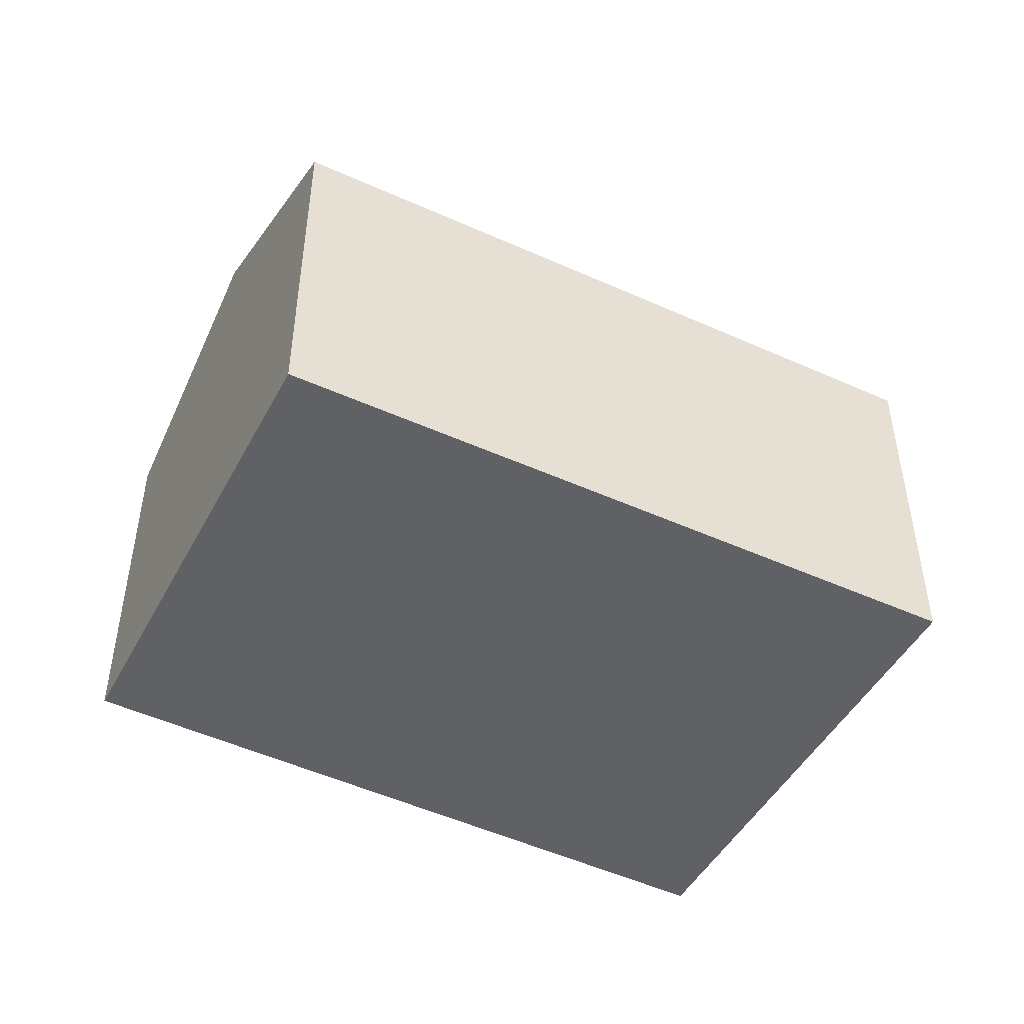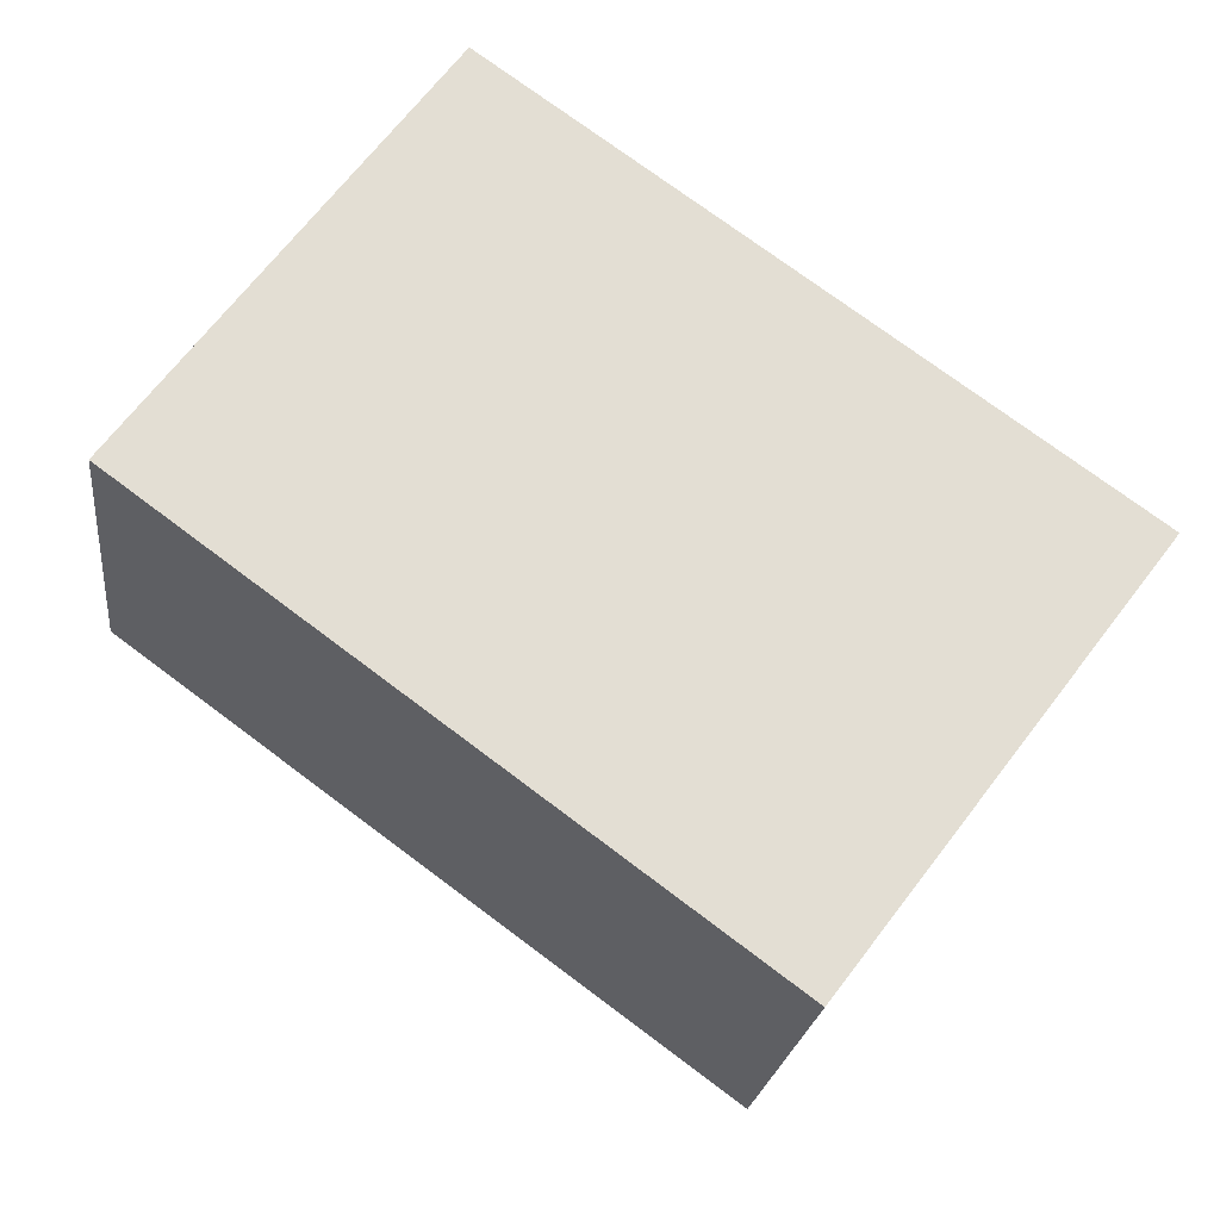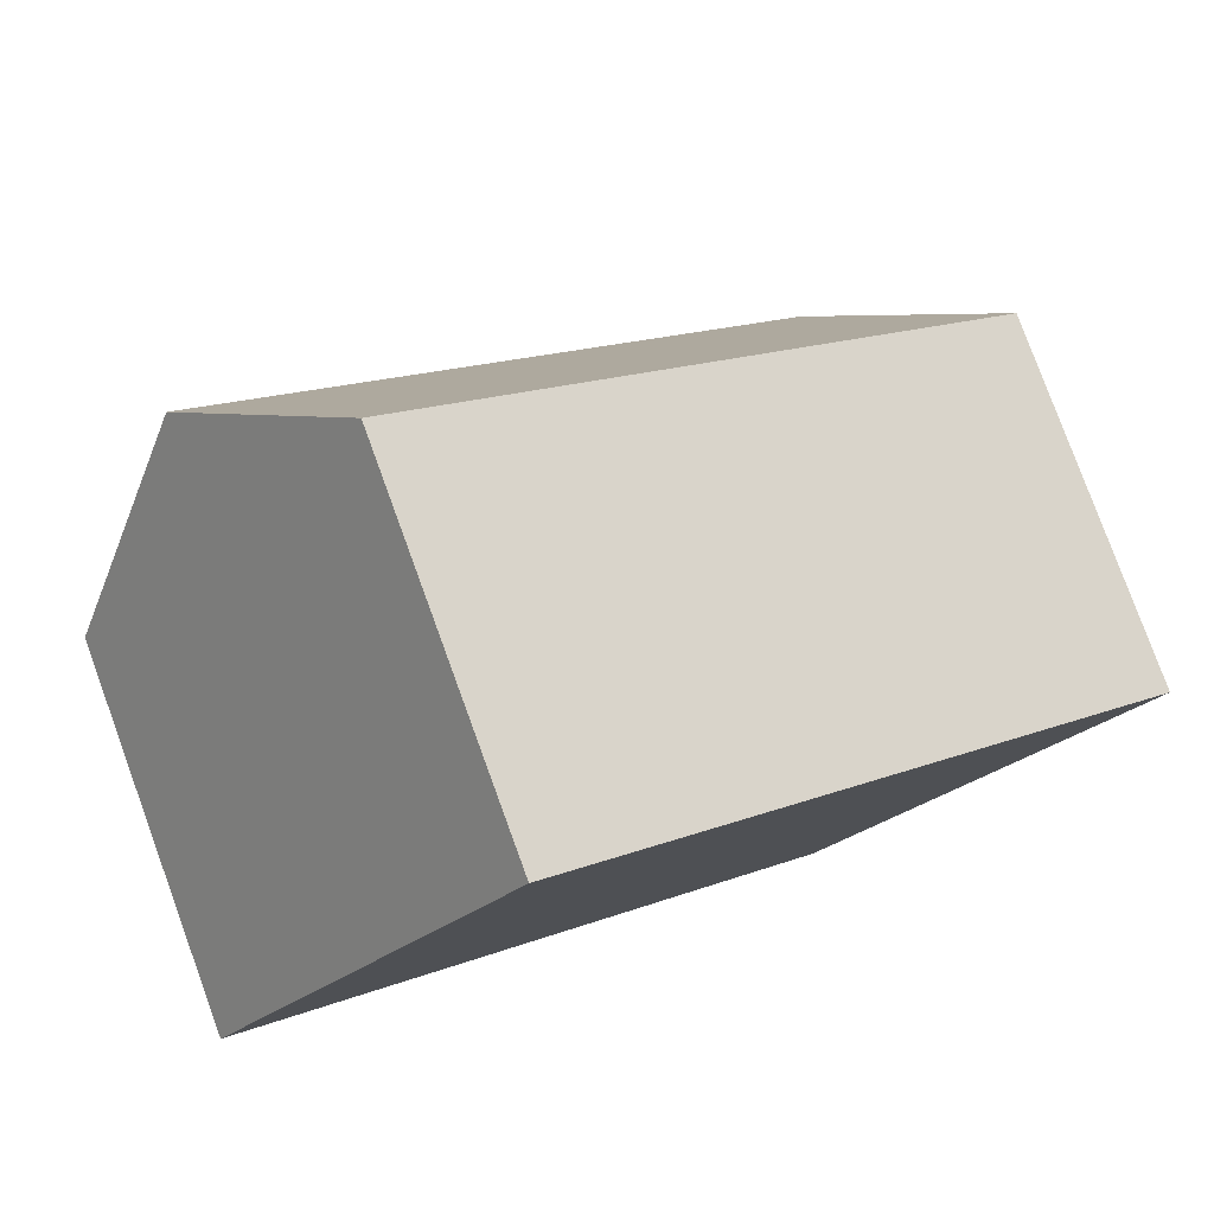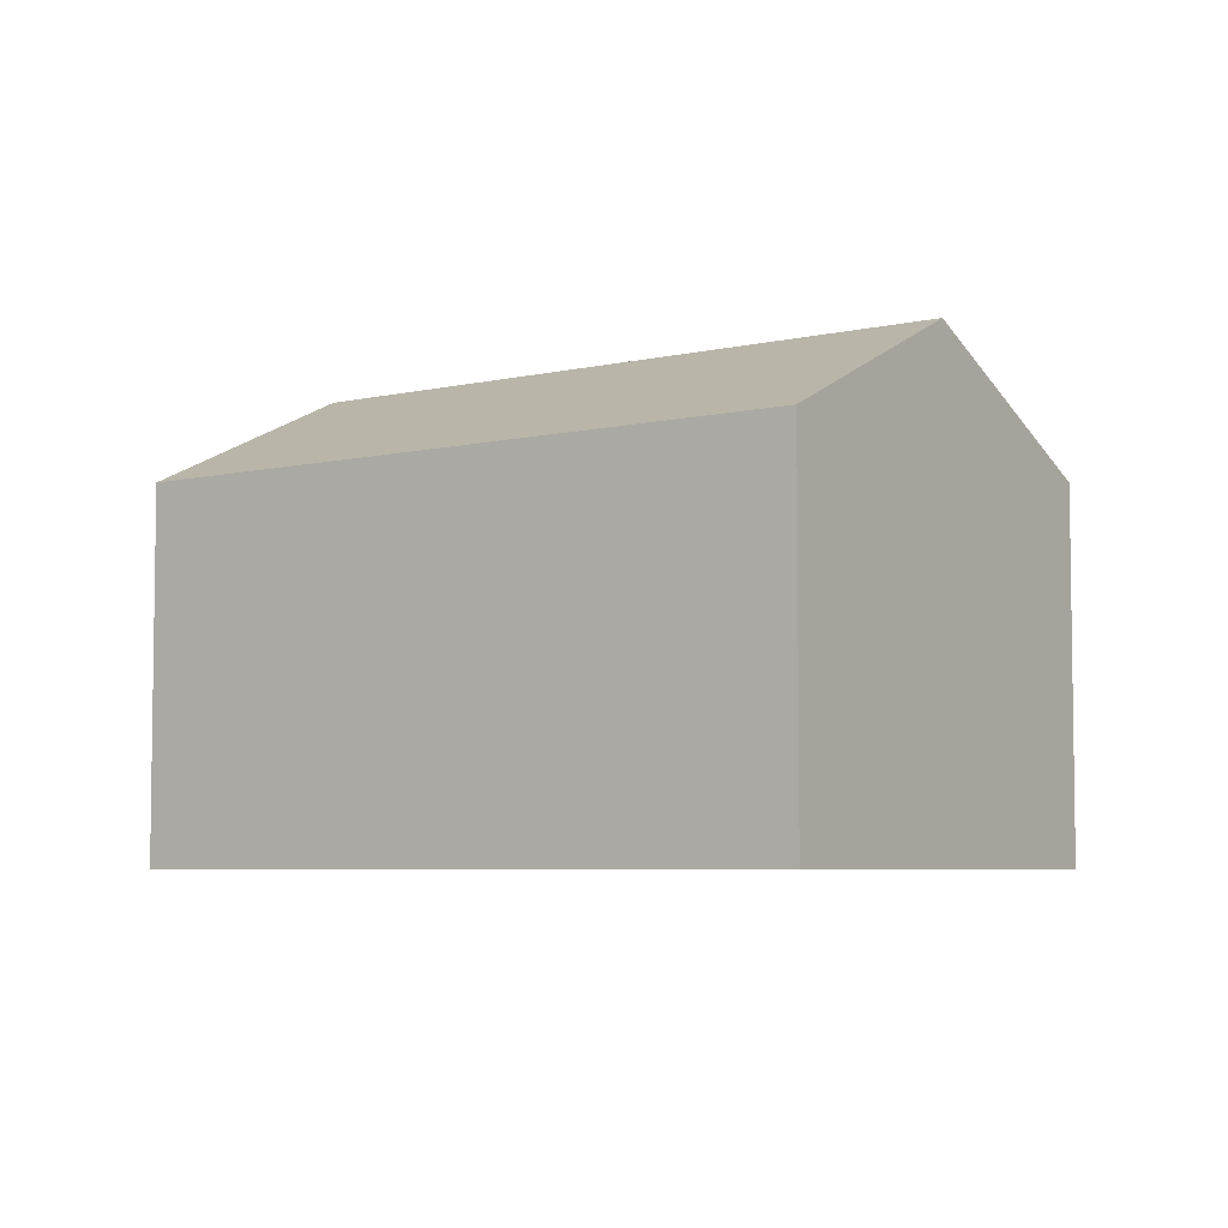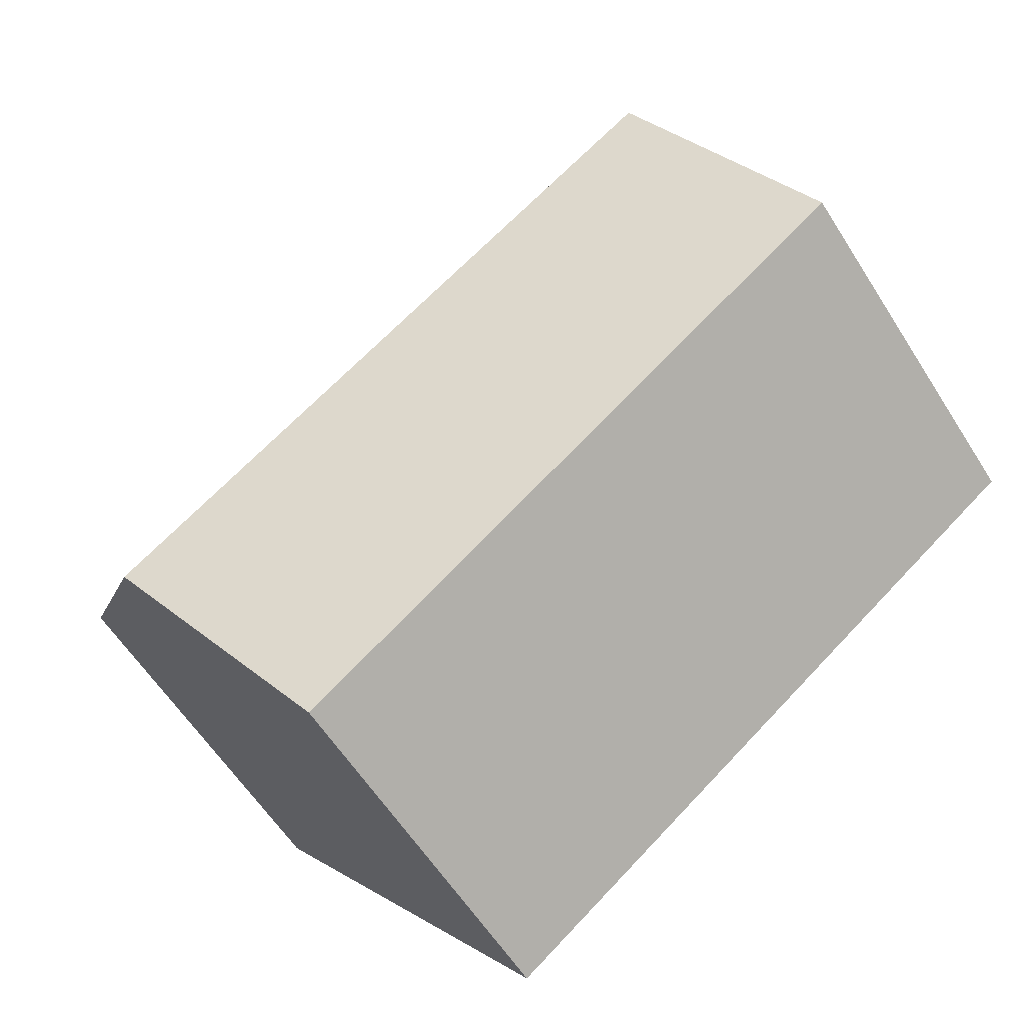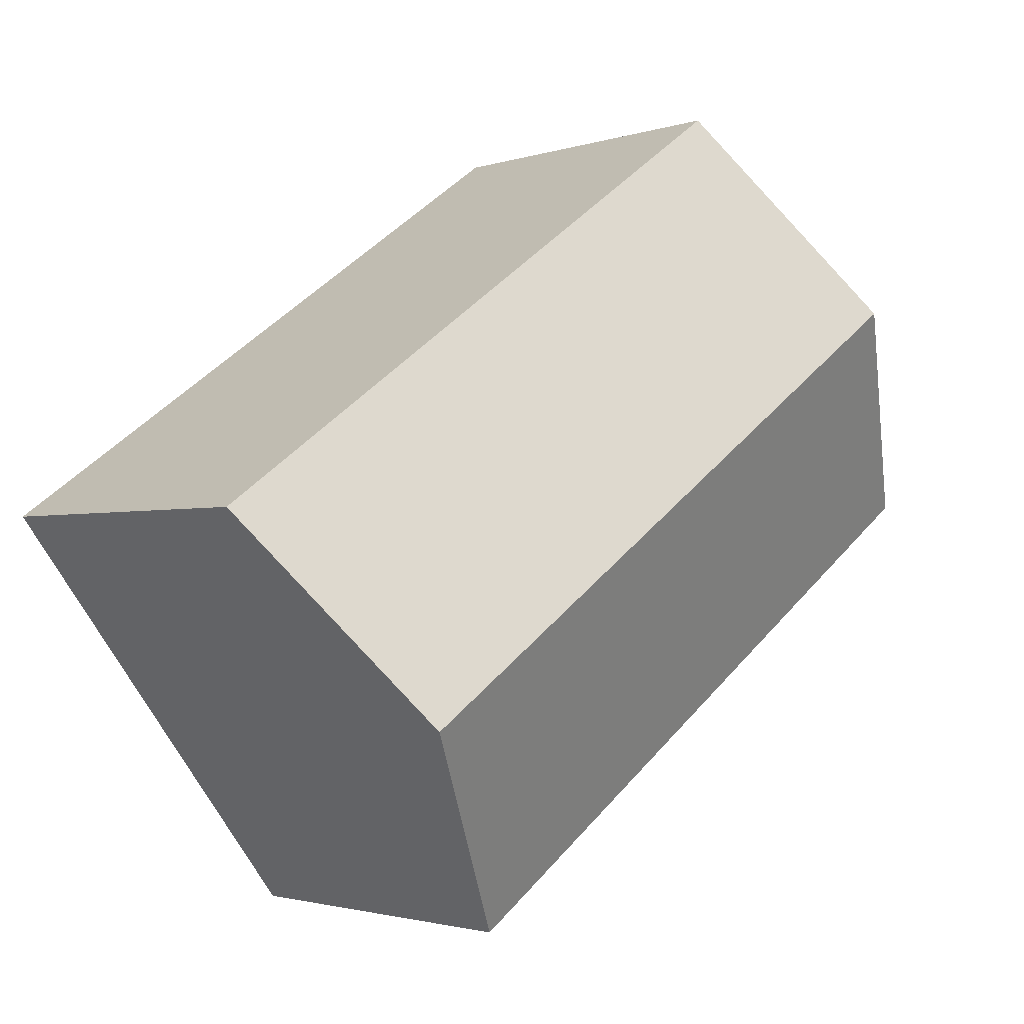
<metadata>
{"format":"obj","ext":"obj","renderer":"f3d","projection":"perspective","resolution":1024,"background":"white","views":[{"elev":-48.7,"azim":8.9,"up":"+Y"},{"elev":-21.9,"azim":-6.6,"up":"+Z"},{"elev":79.8,"azim":-20.1,"up":"+Z"},{"elev":-5.5,"azim":71.8,"up":"+Y"},{"elev":-59.6,"azim":-147.8,"up":"+Z"},{"elev":-1.9,"azim":139.7,"up":"+Z"}]}
</metadata>
<code>
v  6.469 8.138 8.854
v  5.794 8.643 7.962
v  6.452 8.138 8.866
v  19.45 8.138 -0.416
v  3.189 10.64 4.382
v  16.11 10.64 -4.841
v  12.71 8.095 -9.341
v  0 8.195 5.018e-16
v  0 0 0
v  3.189 -2.683e-16 4.382
v  5.794 -4.875e-16 7.962
v  6.452 -5.429e-16 8.866
v  19.45 2.547e-17 -0.416
v  6.469 -5.422e-16 8.854
v  12.71 5.72e-16 -9.341
v  16.11 2.964e-16 -4.841
g defaultobject
f 1 2 3
f 2 1 4
f 2 4 5
f 5 4 6
f 7 5 6
f 5 7 8
f 9 5 8
f 5 9 2
f 2 9 10
f 2 10 3
f 3 10 11
f 3 11 12
f 12 1 3
f 1 12 4
f 4 12 13
f 13 12 14
f 13 6 4
f 6 13 7
f 7 13 15
f 15 13 16
f 7 9 8
f 9 7 15
f 11 14 12
f 14 11 13
f 13 11 10
f 13 10 9
f 13 9 15
f 13 15 16

</code>
